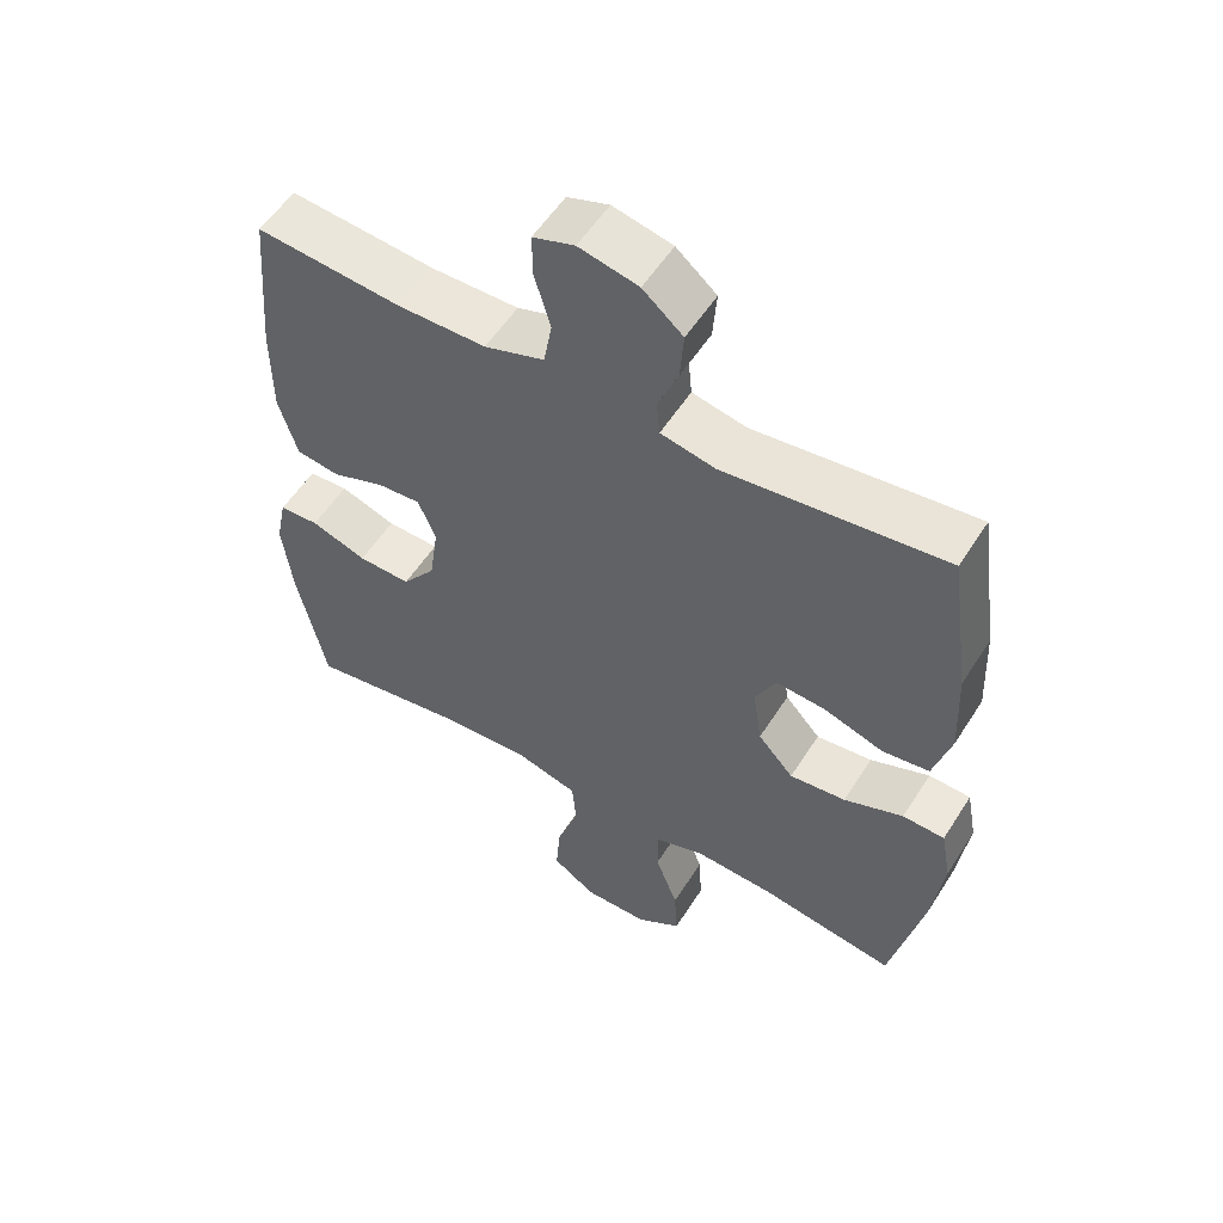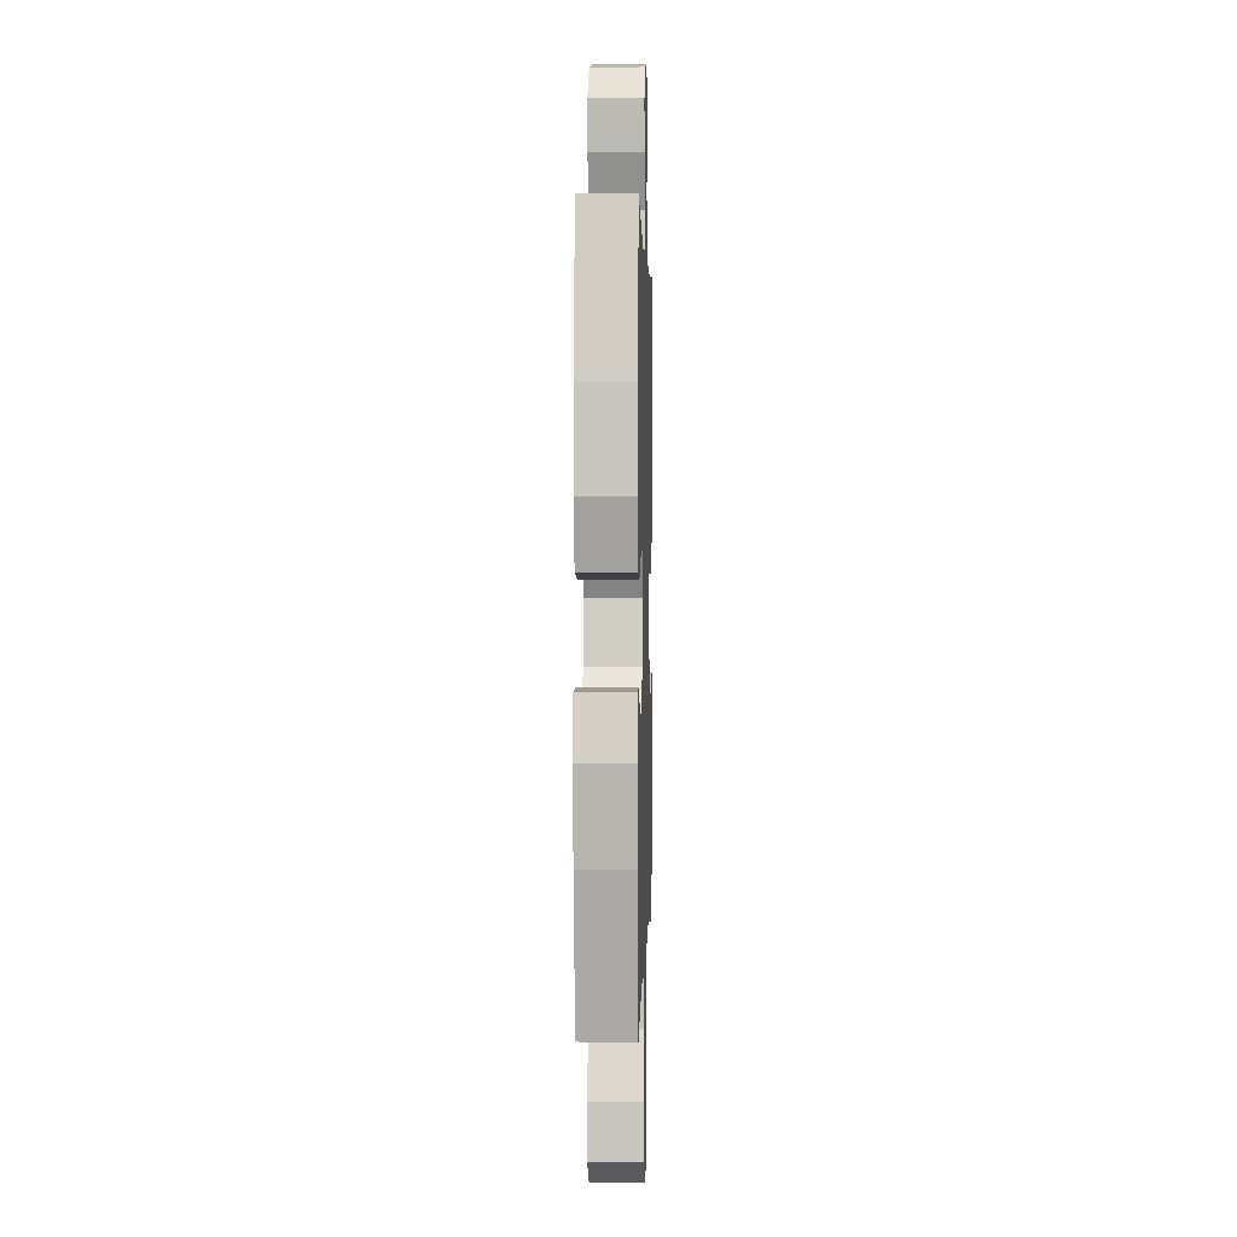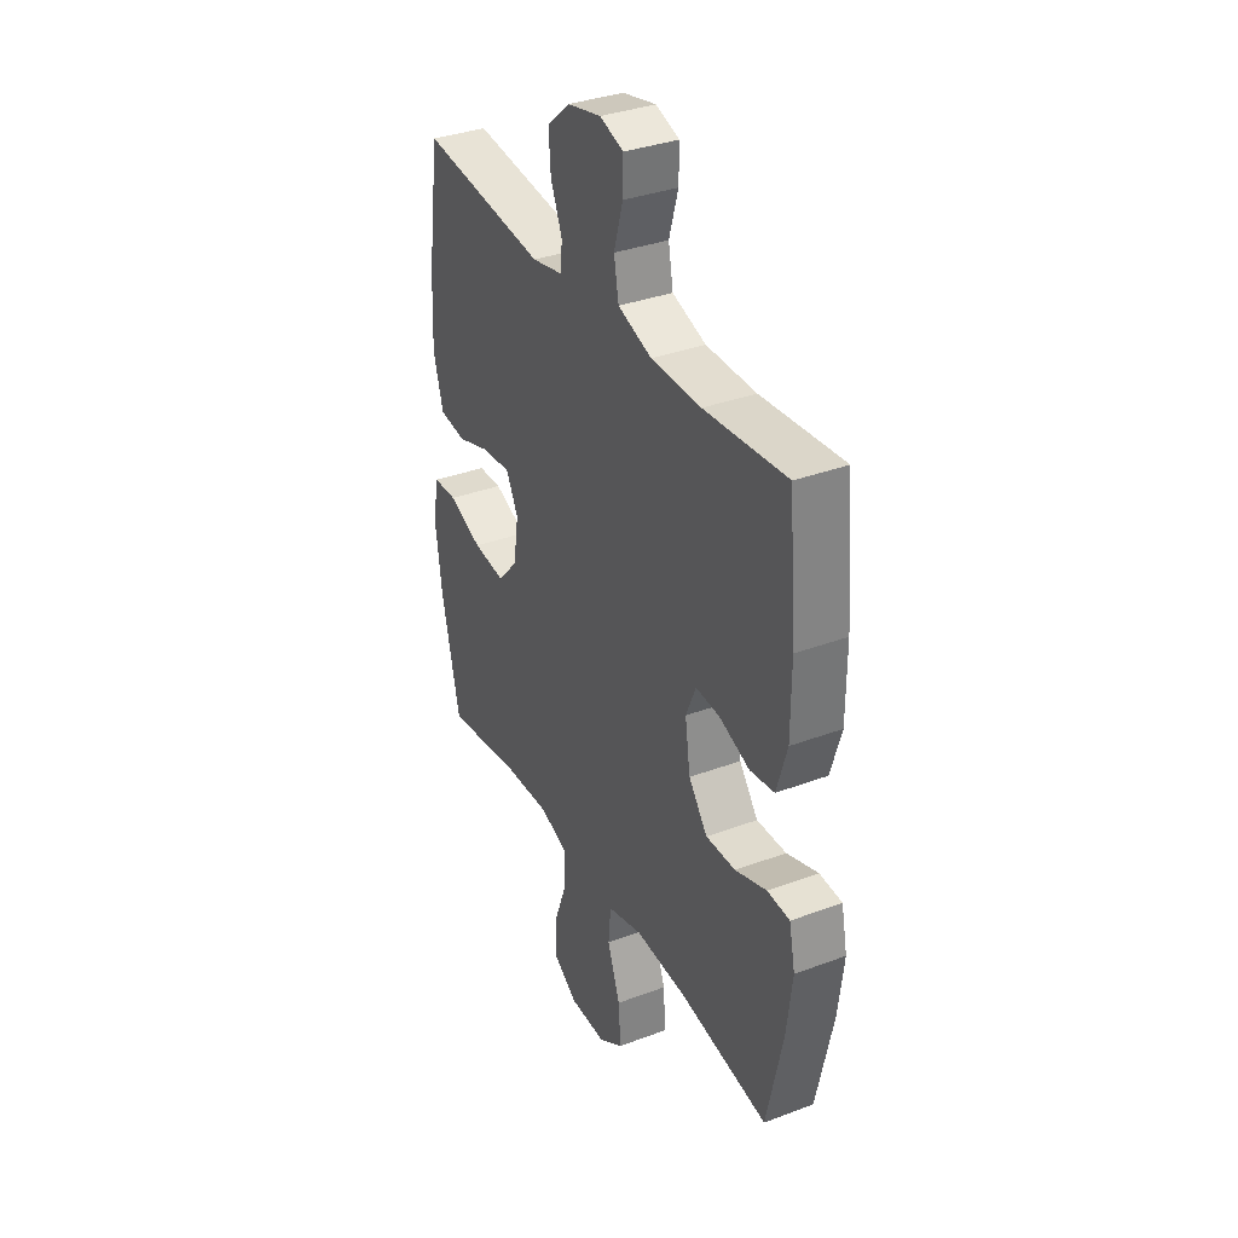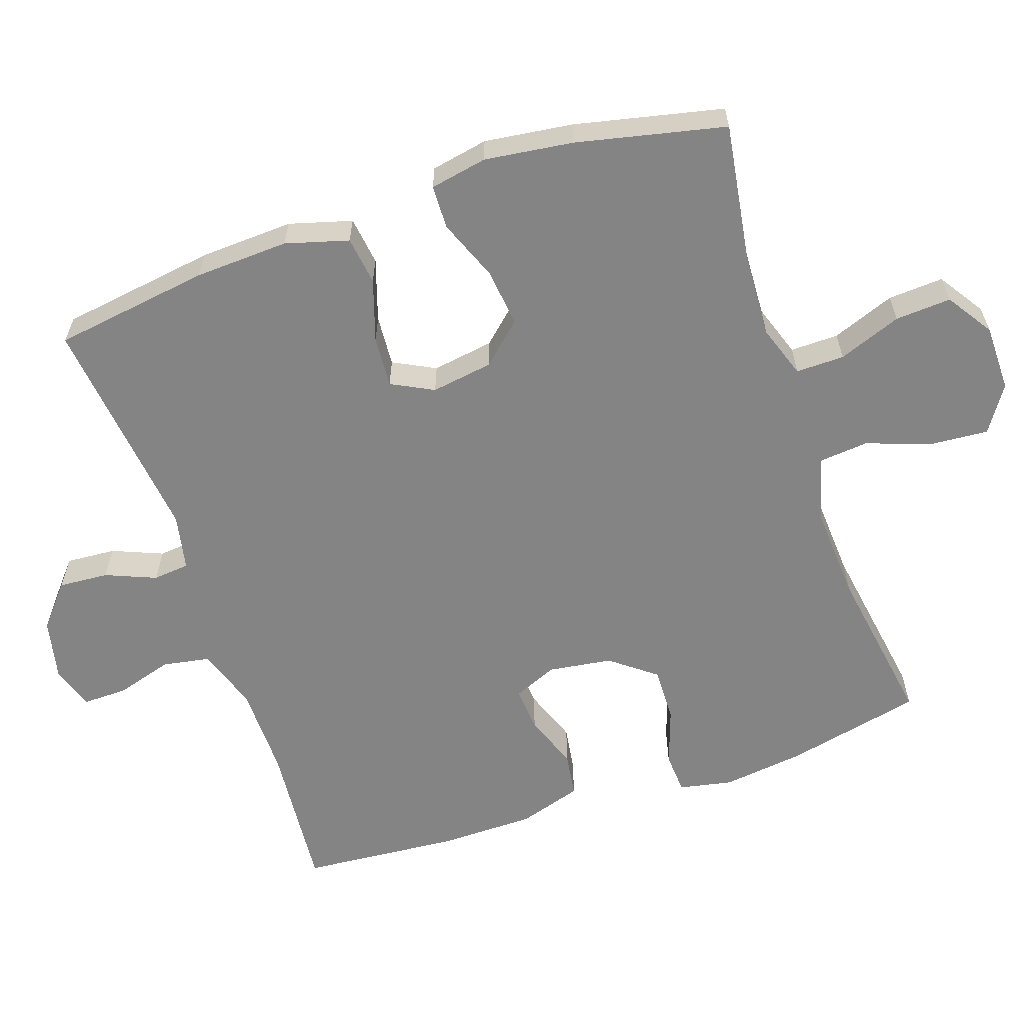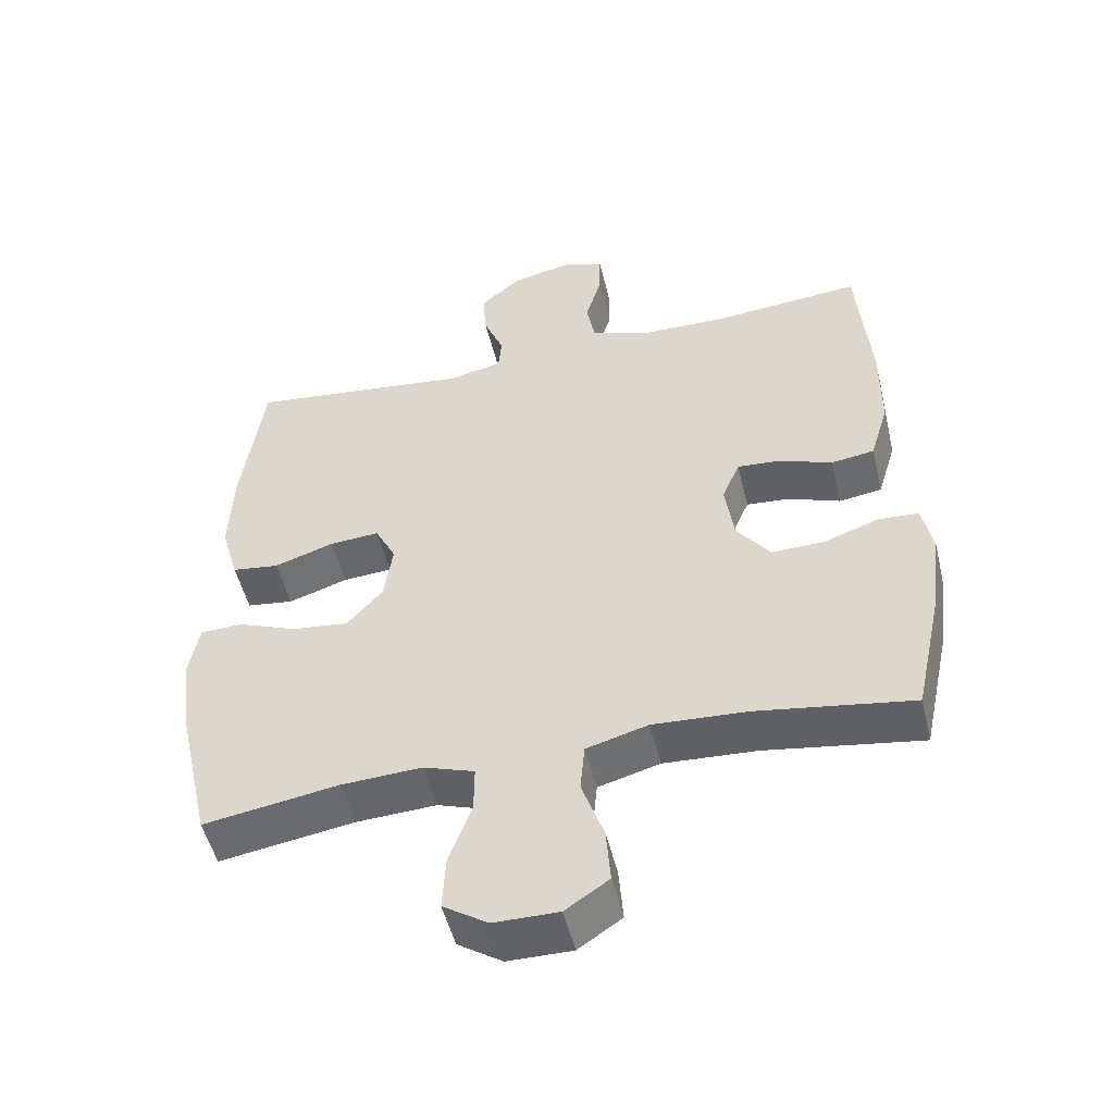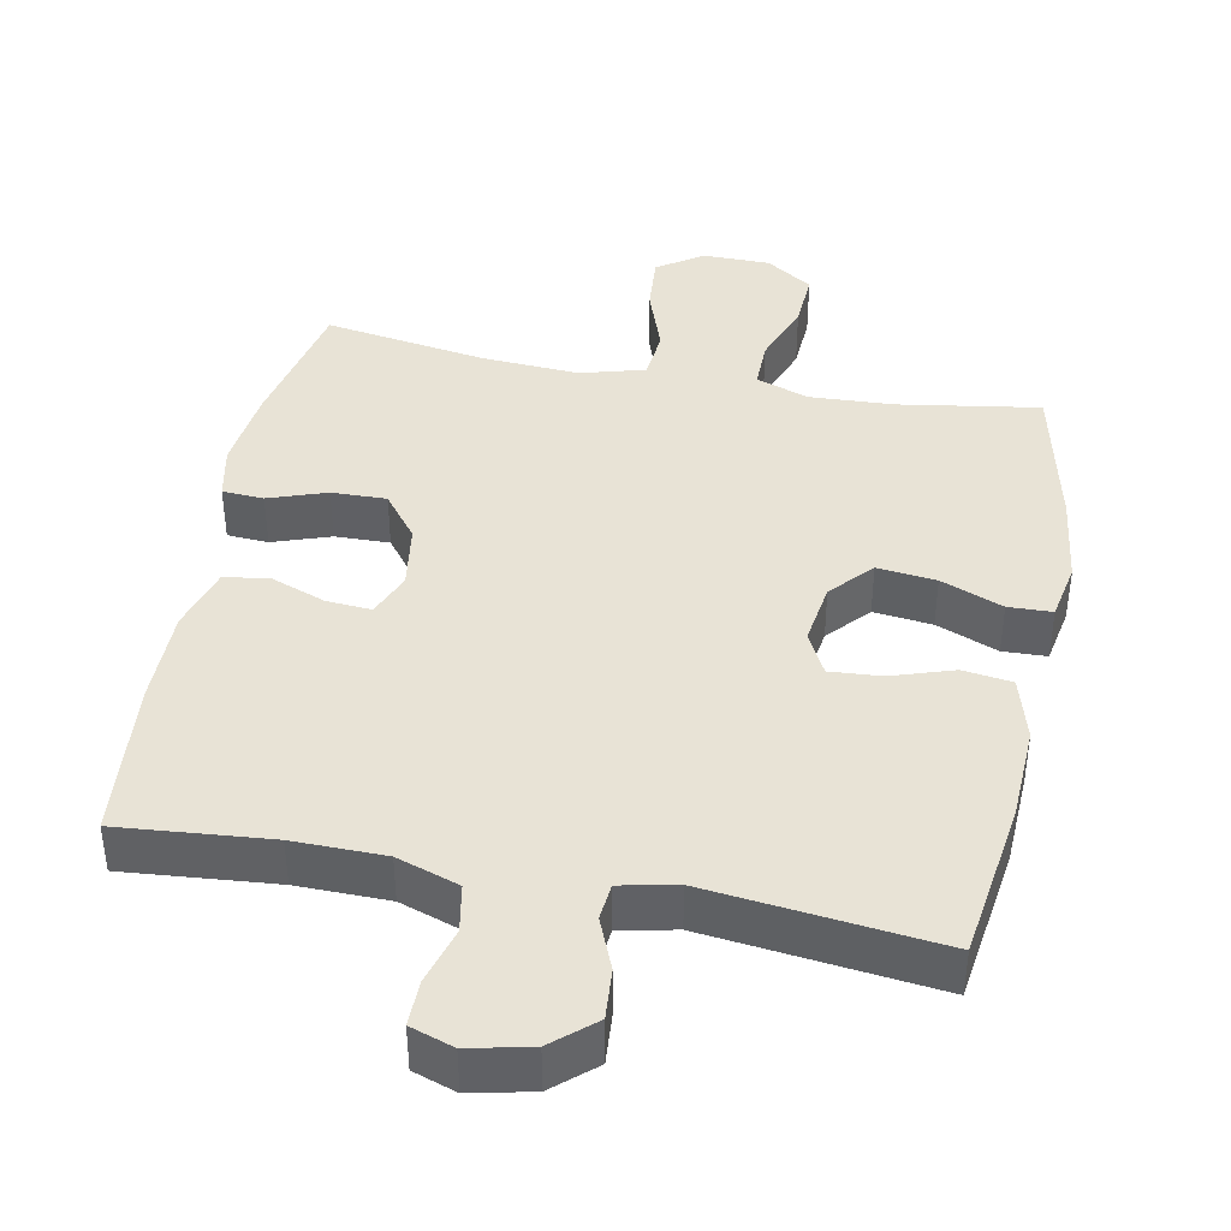
<metadata>
{"format":"obj","ext":"obj","renderer":"f3d","projection":"perspective","resolution":1024,"background":"white","views":[{"elev":55.1,"azim":31.9,"up":"+Z"},{"elev":1.7,"azim":91.6,"up":"+Z"},{"elev":34.9,"azim":-116.6,"up":"+Z"},{"elev":-61.4,"azim":108.9,"up":"+Y"},{"elev":-50.8,"azim":-166.5,"up":"+Z"},{"elev":41.5,"azim":11.0,"up":"+Y"}]}
</metadata>
<code>
o path350_path350.001
v 0.5402 0.0375 -0.2841
v 0.557 0.0375 -0.1583
v 0.5417 0.0375 -0.07706
v 0.4798 0.0375 -0.07494
v 0.3925 0.0375 -0.1094
v 0.3097 0.0375 -0.1187
v 0.2573 0.0375 -0.06095
v 0.2442 0.0375 0.0265
v 0.2749 0.0375 0.08634
v 0.3478 0.0375 0.0811
v 0.4356 0.0375 0.05242
v 0.5046 0.0375 0.06178
v 0.5303 0.0375 0.1512
v 0.5245 0.0375 0.2849
v 0.4927 0.0375 0.5068
v 0.1675 0.0375 0.4695
v 0.08771 0.0375 0.4861
v 0.08289 0.0375 0.5377
v 0.1125 0.0375 0.6094
v 0.1178 0.0375 0.6802
v 0.05873 0.0375 0.7308
v -0.02882 0.0375 0.7502
v -0.0901 0.0375 0.7296
v -0.0892 0.0375 0.6666
v -0.06565 0.0375 0.5859
v -0.07786 0.0375 0.5191
v -0.1657 0.0375 0.4895
v -0.2951 0.0375 0.488
v -0.509 0.0375 0.5068
v -0.5282 0.0375 0.2827
v -0.5278 0.0375 0.1476
v -0.5005 0.0375 0.05733
v -0.4374 0.0375 0.04783
v -0.3596 0.0375 0.07656
v -0.296 0.0375 0.08125
v -0.27 0.0375 0.01953
v -0.2833 0.0375 -0.07154
v -0.3324 0.0375 -0.135
v -0.4097 0.0375 -0.1332
v -0.4915 0.0375 -0.105
v -0.5499 0.0375 -0.1086
v -0.5654 0.0375 -0.1842
v -0.5511 0.0375 -0.3005
v -0.509 0.0375 -0.4951
v -0.2797 0.0375 -0.4595
v -0.1422 0.0375 -0.4515
v -0.0516 0.0375 -0.4766
v -0.04511 0.0375 -0.5476
v -0.0778 0.0375 -0.6405
v -0.08429 0.0375 -0.7221
v -0.02019 0.0375 -0.765
v 0.07486 0.0375 -0.7644
v 0.1402 0.0375 -0.7213
v 0.1356 0.0375 -0.6419
v 0.1022 0.0375 -0.5522
v 0.1015 0.0375 -0.4833
v 0.1763 0.0375 -0.4578
v 0.2941 0.0375 -0.4637
v 0.4927 0.0375 -0.4951
v 0.5402 -0.0375 -0.2841
v 0.557 -0.0375 -0.1583
v 0.5417 -0.0375 -0.07706
v 0.4798 -0.0375 -0.07494
v 0.3925 -0.0375 -0.1094
v 0.3097 -0.0375 -0.1187
v 0.2573 -0.0375 -0.06095
v 0.2442 -0.0375 0.0265
v 0.2749 -0.0375 0.08634
v 0.3478 -0.0375 0.0811
v 0.4356 -0.0375 0.05242
v 0.5046 -0.0375 0.06178
v 0.5303 -0.0375 0.1512
v 0.5245 -0.0375 0.2849
v 0.4927 -0.0375 0.5068
v 0.1675 -0.0375 0.4695
v 0.08771 -0.0375 0.4861
v 0.08289 -0.0375 0.5377
v 0.1125 -0.0375 0.6094
v 0.1178 -0.0375 0.6802
v 0.05873 -0.0375 0.7308
v -0.02882 -0.0375 0.7502
v -0.0901 -0.0375 0.7296
v -0.0892 -0.0375 0.6666
v -0.06565 -0.0375 0.5859
v -0.07786 -0.0375 0.5191
v -0.1657 -0.0375 0.4895
v -0.2951 -0.0375 0.488
v -0.509 -0.0375 0.5068
v -0.5282 -0.0375 0.2827
v -0.5278 -0.0375 0.1476
v -0.5005 -0.0375 0.05733
v -0.4374 -0.0375 0.04783
v -0.3596 -0.0375 0.07656
v -0.296 -0.0375 0.08125
v -0.27 -0.0375 0.01953
v -0.2833 -0.0375 -0.07154
v -0.3324 -0.0375 -0.135
v -0.4097 -0.0375 -0.1332
v -0.4915 -0.0375 -0.105
v -0.5499 -0.0375 -0.1086
v -0.5654 -0.0375 -0.1842
v -0.5511 -0.0375 -0.3005
v -0.509 -0.0375 -0.4951
v -0.2797 -0.0375 -0.4595
v -0.1422 -0.0375 -0.4515
v -0.0516 -0.0375 -0.4766
v -0.04511 -0.0375 -0.5476
v -0.0778 -0.0375 -0.6405
v -0.08429 -0.0375 -0.7221
v -0.02019 -0.0375 -0.765
v 0.07486 -0.0375 -0.7644
v 0.1402 -0.0375 -0.7213
v 0.1356 -0.0375 -0.6419
v 0.1022 -0.0375 -0.5522
v 0.1015 -0.0375 -0.4833
v 0.1763 -0.0375 -0.4578
v 0.2941 -0.0375 -0.4637
v 0.4927 -0.0375 -0.4951
v 0.5402 0.0375 -0.2841
v 0.557 0.0375 -0.1583
v 0.5417 0.0375 -0.07706
v 0.5417 0.0375 -0.07706
v 0.4798 0.0375 -0.07494
v 0.5046 0.0375 0.06178
v 0.5046 0.0375 0.06178
v 0.5303 0.0375 0.1512
v 0.5245 0.0375 0.2849
v 0.4356 0.0375 0.05242
v 0.4927 0.0375 -0.4951
v 0.4927 0.0375 -0.4951
v 0.4927 0.0375 0.5068
v 0.4927 0.0375 0.5068
v 0.3925 0.0375 -0.1094
v 0.3478 0.0375 0.0811
v 0.2941 0.0375 -0.4637
v 0.3097 0.0375 -0.1187
v 0.2749 0.0375 0.08634
v 0.2749 0.0375 0.08634
v 0.2573 0.0375 -0.06095
v 0.1763 0.0375 -0.4578
v 0.1675 0.0375 0.4695
v 0.2442 0.0375 0.0265
v 0.1015 0.0375 -0.4833
v 0.1015 0.0375 -0.4833
v 0.08771 0.0375 0.4861
v 0.08771 0.0375 0.4861
v 0.07486 0.0375 -0.7644
v 0.1402 0.0375 -0.7213
v 0.1356 0.0375 -0.6419
v 0.1022 0.0375 -0.5522
v 0.1125 0.0375 0.6094
v 0.1178 0.0375 0.6802
v 0.05873 0.0375 0.7308
v 0.08289 0.0375 0.5377
v -0.02019 0.0375 -0.765
v -0.02882 0.0375 0.7502
v -0.08429 0.0375 -0.7221
v -0.08429 0.0375 -0.7221
v -0.0901 0.0375 0.7296
v -0.0901 0.0375 0.7296
v -0.0778 0.0375 -0.6405
v -0.04511 0.0375 -0.5476
v -0.0516 0.0375 -0.4766
v -0.0516 0.0375 -0.4766
v -0.1422 0.0375 -0.4515
v -0.06565 0.0375 0.5859
v -0.07786 0.0375 0.5191
v -0.07786 0.0375 0.5191
v -0.0892 0.0375 0.6666
v -0.1657 0.0375 0.4895
v -0.2797 0.0375 -0.4595
v -0.2951 0.0375 0.488
v -0.27 0.0375 0.01953
v -0.2833 0.0375 -0.07154
v -0.296 0.0375 0.08125
v -0.296 0.0375 0.08125
v -0.3324 0.0375 -0.135
v -0.3596 0.0375 0.07656
v -0.4097 0.0375 -0.1332
v -0.4374 0.0375 0.04783
v -0.509 0.0375 -0.4951
v -0.509 0.0375 -0.4951
v -0.4915 0.0375 -0.105
v -0.5005 0.0375 0.05733
v -0.5005 0.0375 0.05733
v -0.509 0.0375 0.5068
v -0.509 0.0375 0.5068
v -0.5499 0.0375 -0.1086
v -0.5499 0.0375 -0.1086
v -0.5278 0.0375 0.1476
v -0.5282 0.0375 0.2827
v -0.5511 0.0375 -0.3005
v -0.5654 0.0375 -0.1842
v 0.5402 -0.0375 -0.2841
v 0.557 -0.0375 -0.1583
v 0.5417 -0.0375 -0.07706
v 0.5417 -0.0375 -0.07706
v 0.4798 -0.0375 -0.07494
v 0.5046 -0.0375 0.06178
v 0.5046 -0.0375 0.06178
v 0.5303 -0.0375 0.1512
v 0.5245 -0.0375 0.2849
v 0.4356 -0.0375 0.05242
v 0.4927 -0.0375 -0.4951
v 0.4927 -0.0375 -0.4951
v 0.4927 -0.0375 0.5068
v 0.4927 -0.0375 0.5068
v 0.3925 -0.0375 -0.1094
v 0.3478 -0.0375 0.0811
v 0.2941 -0.0375 -0.4637
v 0.3097 -0.0375 -0.1187
v 0.2749 -0.0375 0.08634
v 0.2749 -0.0375 0.08634
v 0.2573 -0.0375 -0.06095
v 0.1763 -0.0375 -0.4578
v 0.1675 -0.0375 0.4695
v 0.2442 -0.0375 0.0265
v 0.1015 -0.0375 -0.4833
v 0.1015 -0.0375 -0.4833
v 0.08771 -0.0375 0.4861
v 0.08771 -0.0375 0.4861
v 0.07486 -0.0375 -0.7644
v 0.1402 -0.0375 -0.7213
v 0.1356 -0.0375 -0.6419
v 0.1022 -0.0375 -0.5522
v 0.1125 -0.0375 0.6094
v 0.1178 -0.0375 0.6802
v 0.05873 -0.0375 0.7308
v 0.08289 -0.0375 0.5377
v -0.02019 -0.0375 -0.765
v -0.02882 -0.0375 0.7502
v -0.08429 -0.0375 -0.7221
v -0.08429 -0.0375 -0.7221
v -0.0901 -0.0375 0.7296
v -0.0901 -0.0375 0.7296
v -0.0778 -0.0375 -0.6405
v -0.04511 -0.0375 -0.5476
v -0.0516 -0.0375 -0.4766
v -0.0516 -0.0375 -0.4766
v -0.1422 -0.0375 -0.4515
v -0.06565 -0.0375 0.5859
v -0.07786 -0.0375 0.5191
v -0.07786 -0.0375 0.5191
v -0.0892 -0.0375 0.6666
v -0.1657 -0.0375 0.4895
v -0.2797 -0.0375 -0.4595
v -0.2951 -0.0375 0.488
v -0.27 -0.0375 0.01953
v -0.2833 -0.0375 -0.07154
v -0.296 -0.0375 0.08125
v -0.296 -0.0375 0.08125
v -0.3324 -0.0375 -0.135
v -0.3596 -0.0375 0.07656
v -0.4097 -0.0375 -0.1332
v -0.4374 -0.0375 0.04783
v -0.509 -0.0375 -0.4951
v -0.509 -0.0375 -0.4951
v -0.4915 -0.0375 -0.105
v -0.5005 -0.0375 0.05733
v -0.5005 -0.0375 0.05733
v -0.509 -0.0375 0.5068
v -0.509 -0.0375 0.5068
v -0.5499 -0.0375 -0.1086
v -0.5499 -0.0375 -0.1086
v -0.5278 -0.0375 0.1476
v -0.5282 -0.0375 0.2827
v -0.5511 -0.0375 -0.3005
v -0.5654 -0.0375 -0.1842
f 238 218 214
f 215 214 218
f 224 236 222
f 198 195 196
f 230 222 236
f 194 210 204
f 253 265 255
f 238 214 249
f 247 250 245
f 246 267 256
f 202 212 209
f 223 224 222
f 201 209 203
f 266 250 247
f 228 226 227
f 236 224 225
f 246 252 267
f 195 208 194
f 211 194 208
f 216 202 206
f 238 249 240
f 263 268 258
f 202 209 201
f 242 229 241
f 267 254 268
f 237 218 238
f 215 211 214
f 265 253 266
f 250 212 220
f 210 211 215
f 194 211 210
f 201 203 199
f 248 217 250
f 241 226 228
f 244 231 234
f 250 266 253
f 266 247 261
f 244 228 231
f 232 230 236
f 267 252 254
f 242 220 229
f 237 225 218
f 245 220 242
f 250 220 245
f 217 212 250
f 240 252 246
f 258 268 254
f 220 212 216
f 229 226 241
f 241 228 244
f 236 225 237
f 208 195 198
f 216 212 202
f 255 265 259
f 248 214 217
f 249 214 248
f 252 240 249
f 1 2 61 60
f 2 122 197 61
f 3 4 63 62
f 125 13 72 200
f 13 14 73 72
f 11 12 71 70
f 130 1 60 205
f 14 132 207 73
f 4 5 64 63
f 10 11 70 69
f 58 59 118 117
f 5 6 65 64
f 138 10 69 213
f 6 7 66 65
f 57 58 117 116
f 15 16 75 74
f 8 9 68 67
f 7 8 67 66
f 144 57 116 219
f 16 146 221 75
f 52 53 112 111
f 53 54 113 112
f 54 55 114 113
f 19 20 79 78
f 20 21 80 79
f 18 19 78 77
f 55 56 115 114
f 17 18 77 76
f 51 52 111 110
f 21 22 81 80
f 158 51 110 233
f 22 160 235 81
f 49 50 109 108
f 48 49 108 107
f 164 48 107 239
f 46 47 106 105
f 25 168 243 84
f 24 25 84 83
f 23 24 83 82
f 26 27 86 85
f 45 46 105 104
f 27 28 87 86
f 36 37 96 95
f 176 36 95 251
f 37 38 97 96
f 34 35 94 93
f 38 39 98 97
f 33 34 93 92
f 182 45 104 257
f 39 40 99 98
f 185 33 92 260
f 28 187 262 87
f 40 189 264 99
f 31 32 91 90
f 30 31 90 89
f 29 30 89 88
f 43 44 103 102
f 42 43 102 101
f 41 42 101 100
f 163 139 143
f 140 143 139
f 149 147 161
f 123 121 120
f 155 161 147
f 119 129 135
f 178 180 190
f 163 174 139
f 172 170 175
f 171 181 192
f 127 134 137
f 148 147 149
f 126 128 134
f 191 172 175
f 153 152 151
f 161 150 149
f 171 192 177
f 120 119 133
f 136 133 119
f 141 131 127
f 163 165 174
f 188 183 193
f 127 126 134
f 167 166 154
f 192 193 179
f 162 163 143
f 140 139 136
f 190 191 178
f 175 145 137
f 135 140 136
f 119 135 136
f 126 124 128
f 173 175 142
f 166 153 151
f 169 159 156
f 175 178 191
f 191 186 172
f 169 156 153
f 157 161 155
f 192 179 177
f 167 154 145
f 162 143 150
f 170 167 145
f 175 170 145
f 142 175 137
f 165 171 177
f 183 179 193
f 145 141 137
f 154 166 151
f 166 169 153
f 161 162 150
f 133 123 120
f 141 127 137
f 180 184 190
f 173 142 139
f 174 173 139
f 177 174 165

</code>
